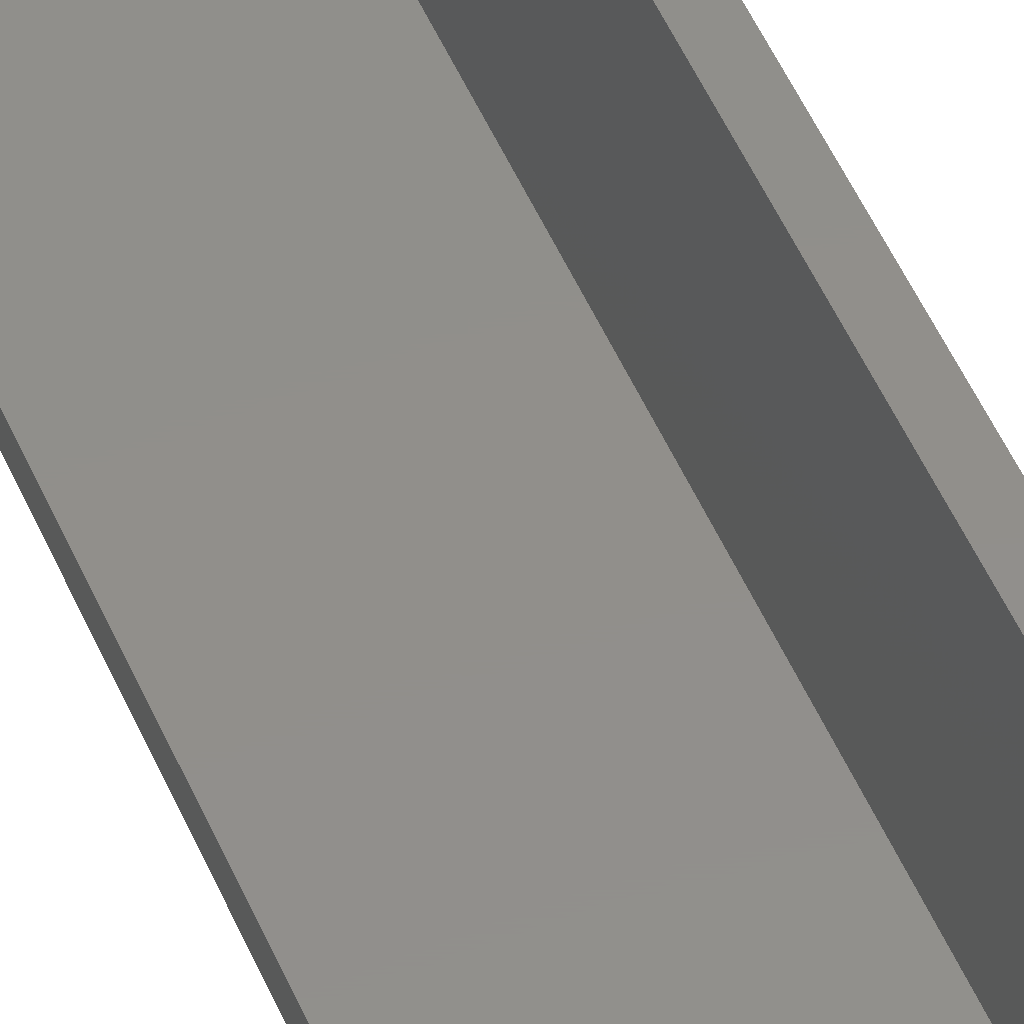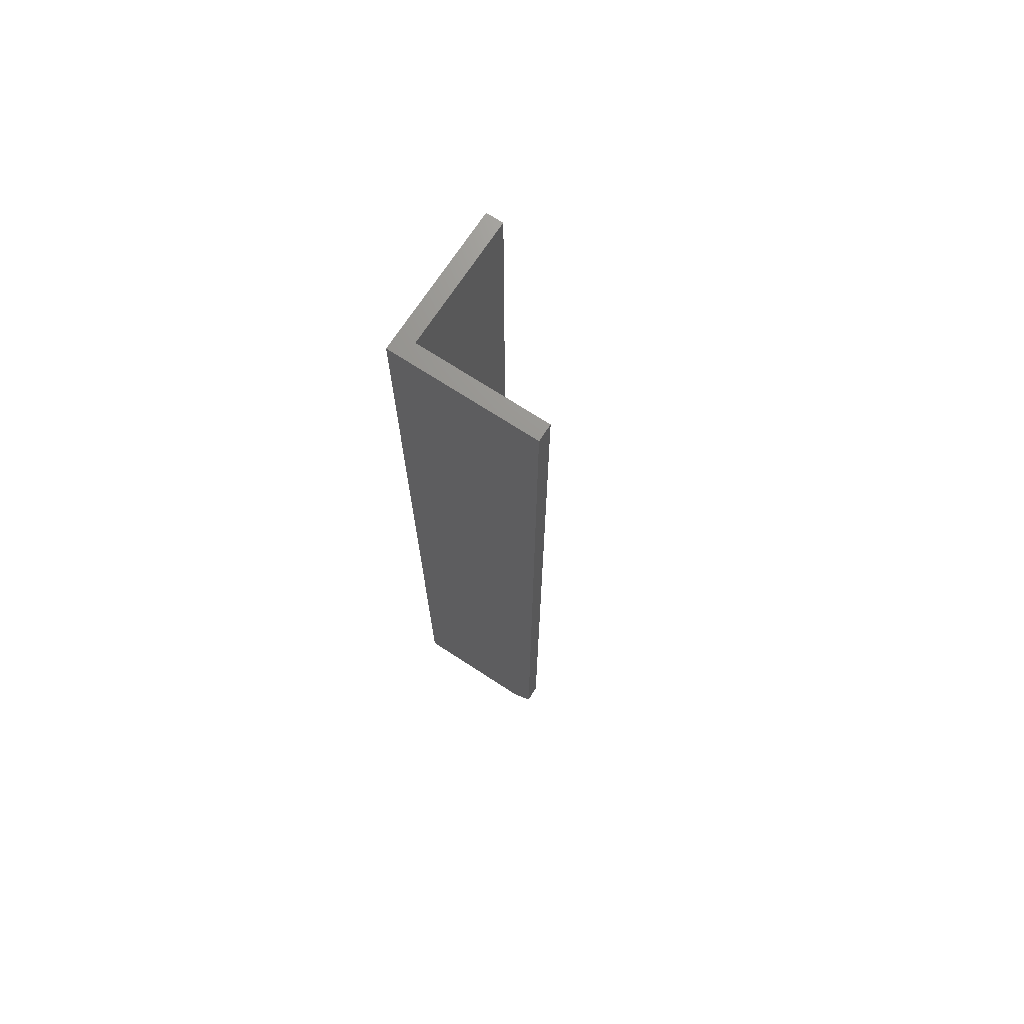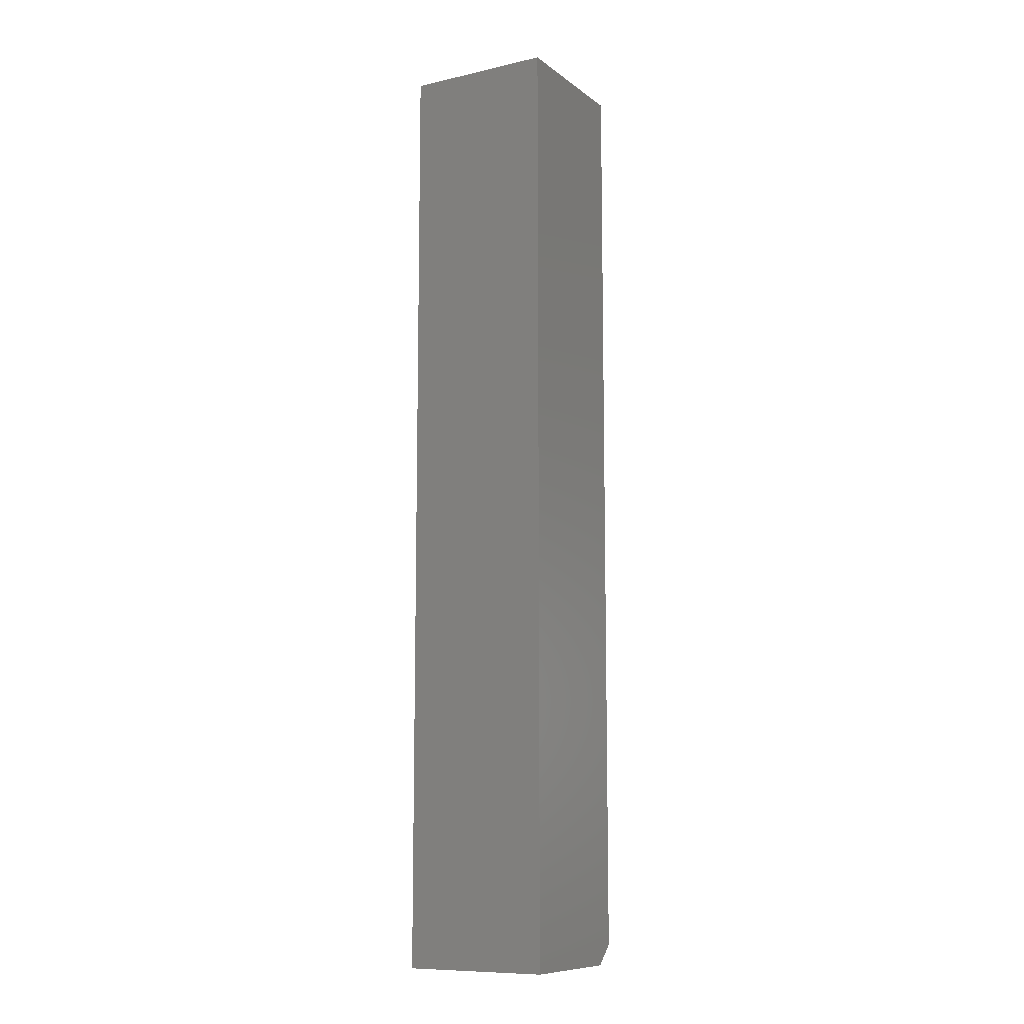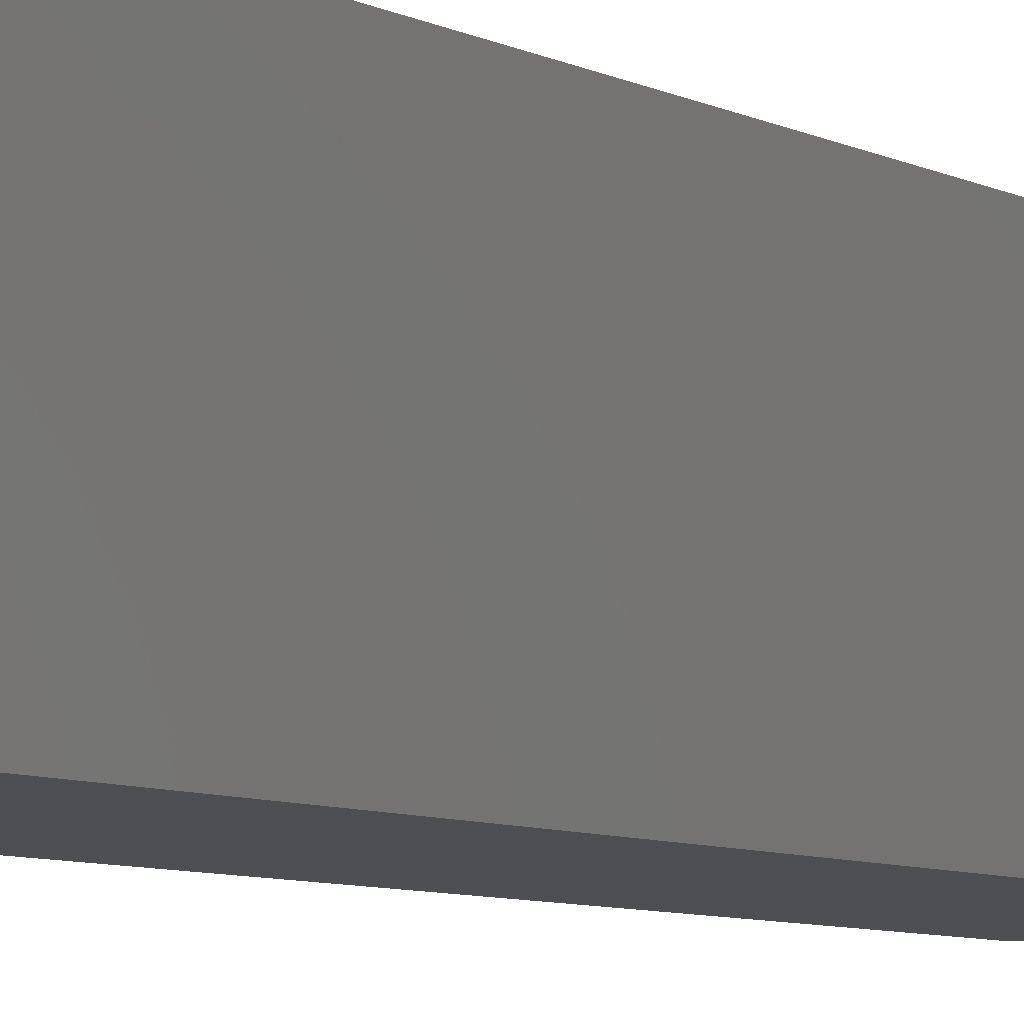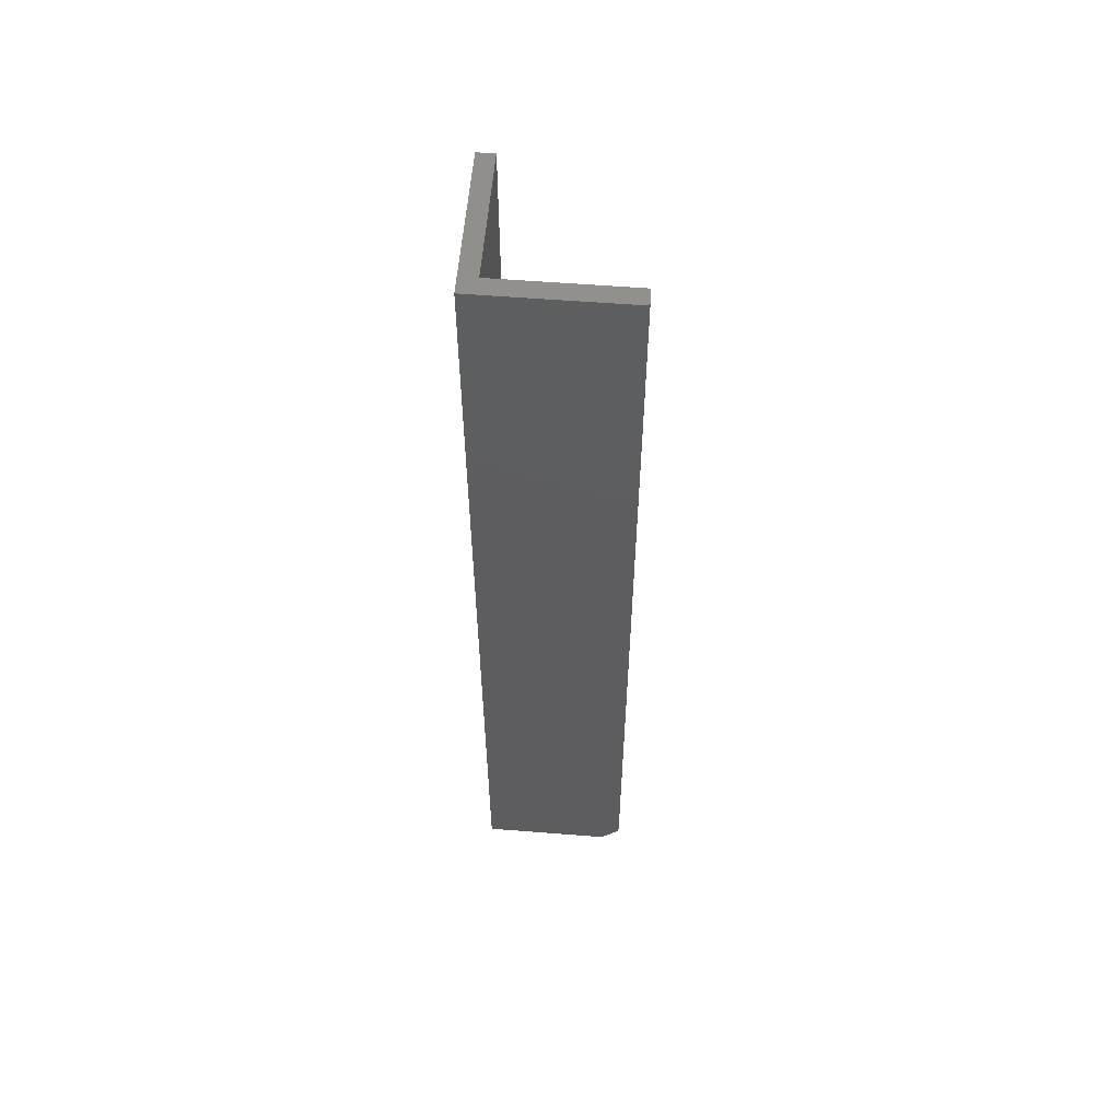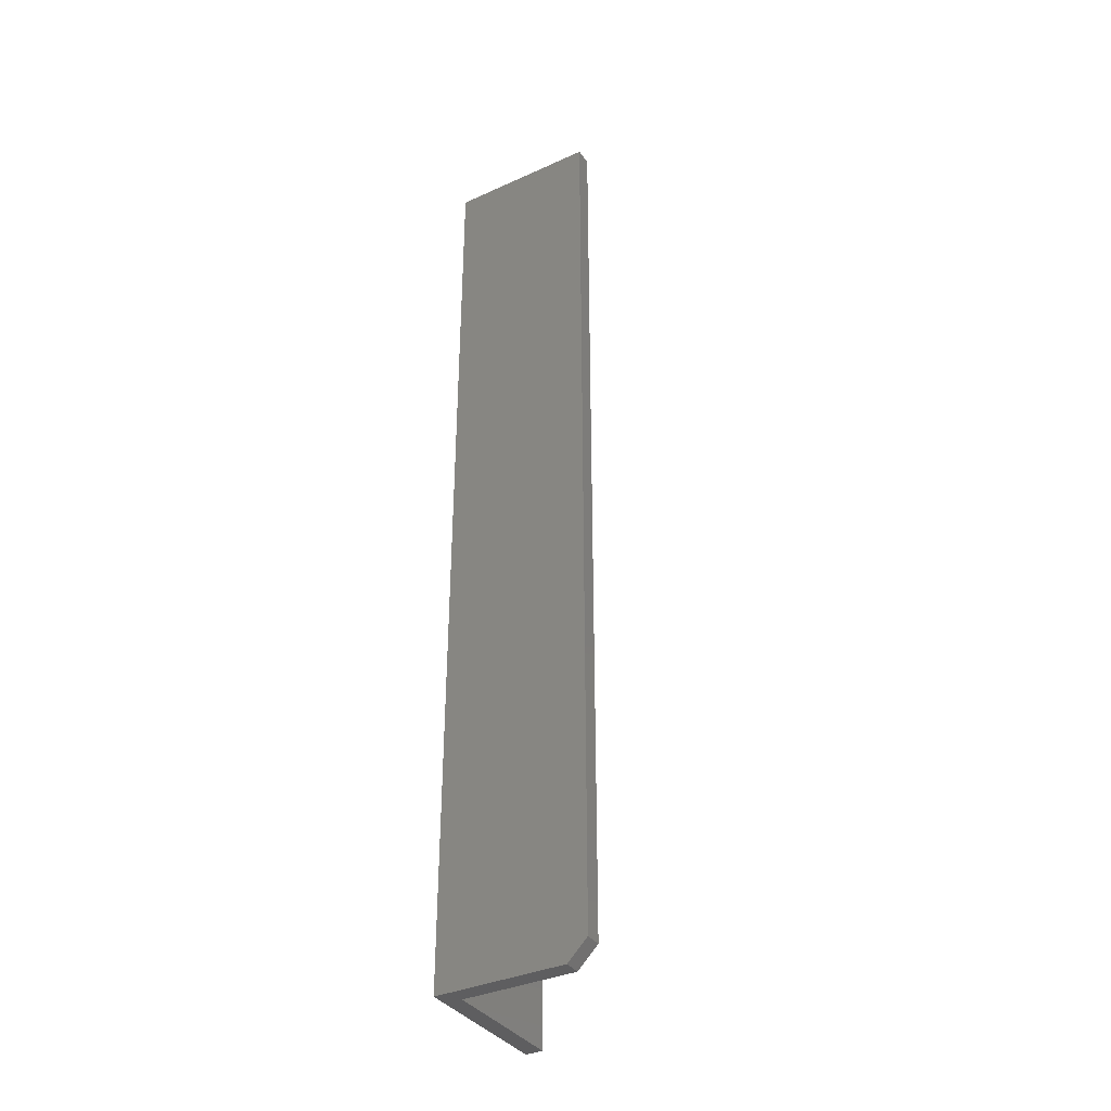
<metadata>
{"format":"stl","ext":"stl","renderer":"f3d","projection":"perspective","resolution":1024,"background":"white","views":[{"elev":50.4,"azim":157.3,"up":"+Y"},{"elev":71.1,"azim":33.1,"up":"+Z"},{"elev":-10.0,"azim":-60.0,"up":"+Z"},{"elev":-4.7,"azim":-155.5,"up":"+Y"},{"elev":57.0,"azim":4.7,"up":"+Z"},{"elev":-36.2,"azim":30.5,"up":"+Z"}]}
</metadata>
<code>
# stl→obj: 14 verts, 24 faces
v 0.01357 0.1172 0
v 0.01357 0.01357 0
v 0 0.1172 0
v 0 0 0
v 0.1016 0.01357 0
v 0.1016 0 0
v 0.01357 0.01357 0.75
v 0.1172 0.01357 0.75
v 0.1172 0.01357 0.01562
v 0.1172 0 0.01562
v 0.1172 0 0.75
v 0 0 0.75
v 0.01357 0.1172 0.75
v 0 0.1172 0.75
f 1 2 3
f 3 2 4
f 2 5 4
f 4 5 6
f 7 8 2
f 2 8 9
f 2 9 5
f 10 9 11
f 11 9 8
f 11 12 10
f 10 12 4
f 10 4 6
f 10 6 9
f 9 6 5
f 13 14 7
f 7 14 12
f 7 12 8
f 8 12 11
f 3 4 14
f 14 4 12
f 1 3 13
f 13 3 14
f 2 1 7
f 7 1 13

</code>
